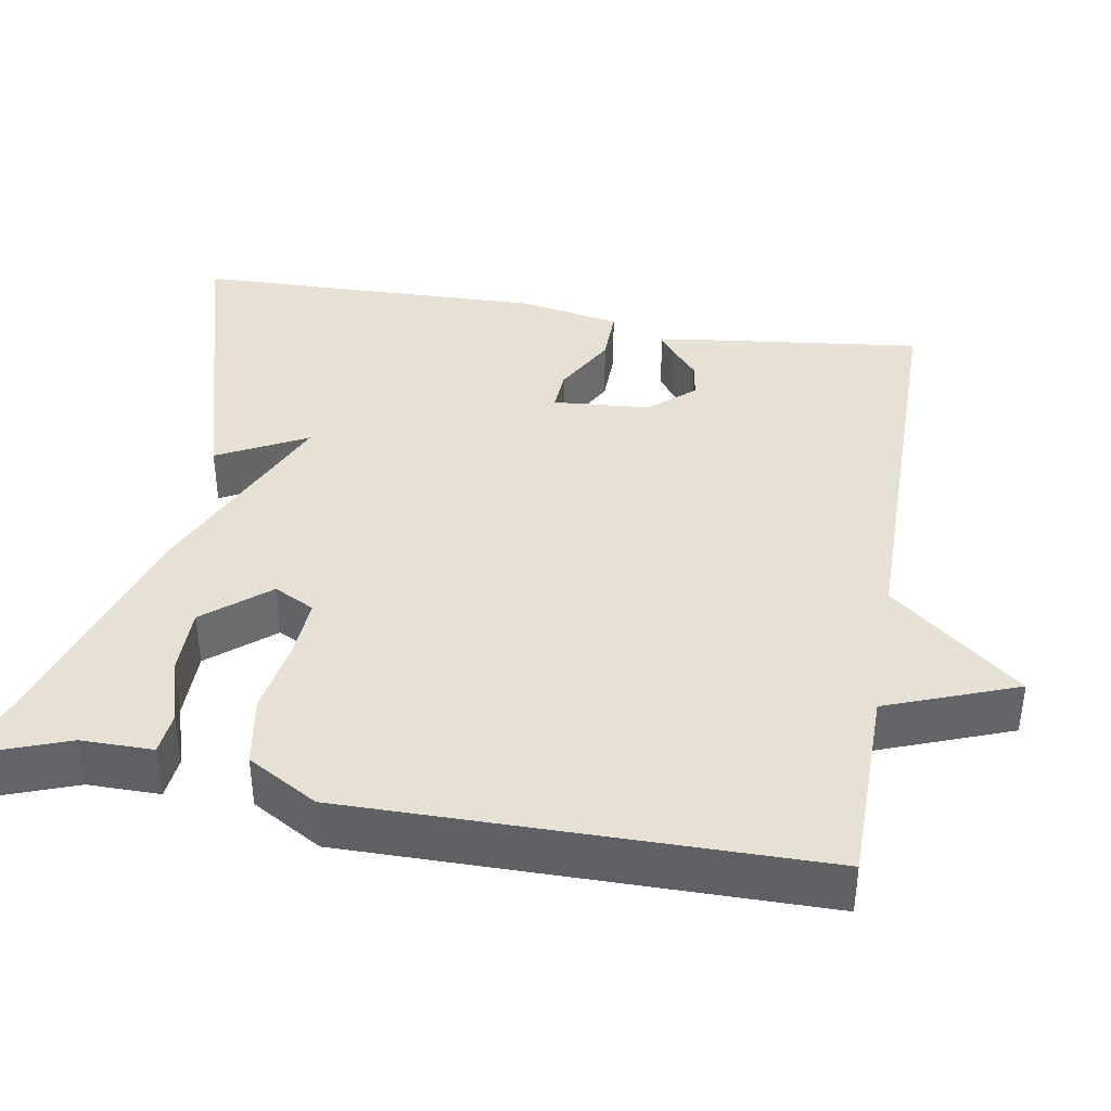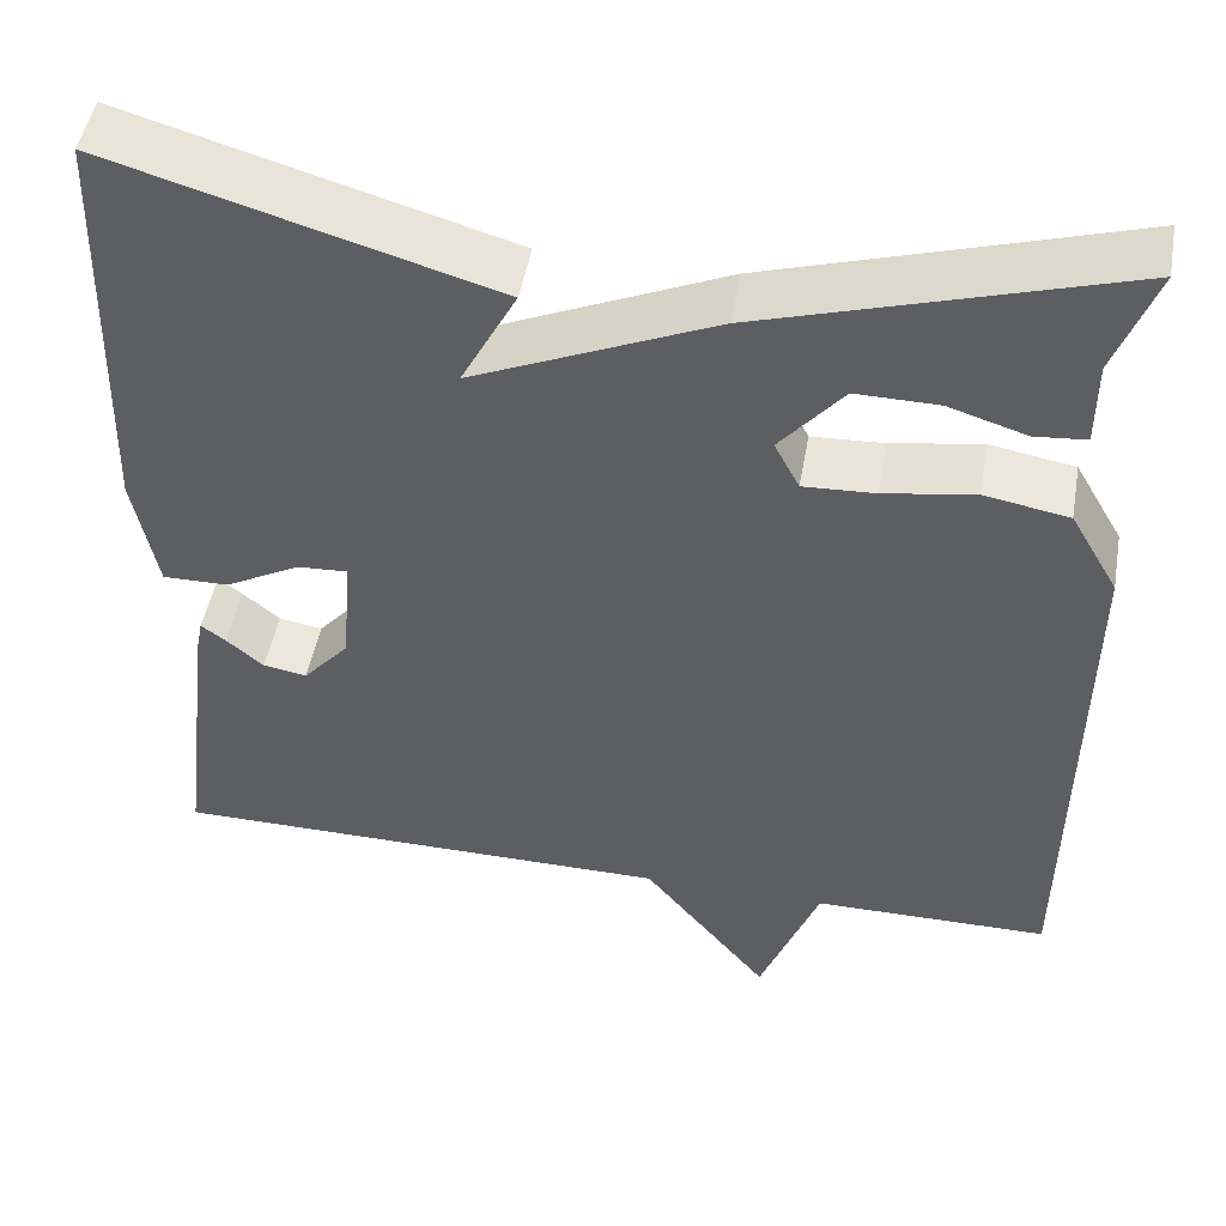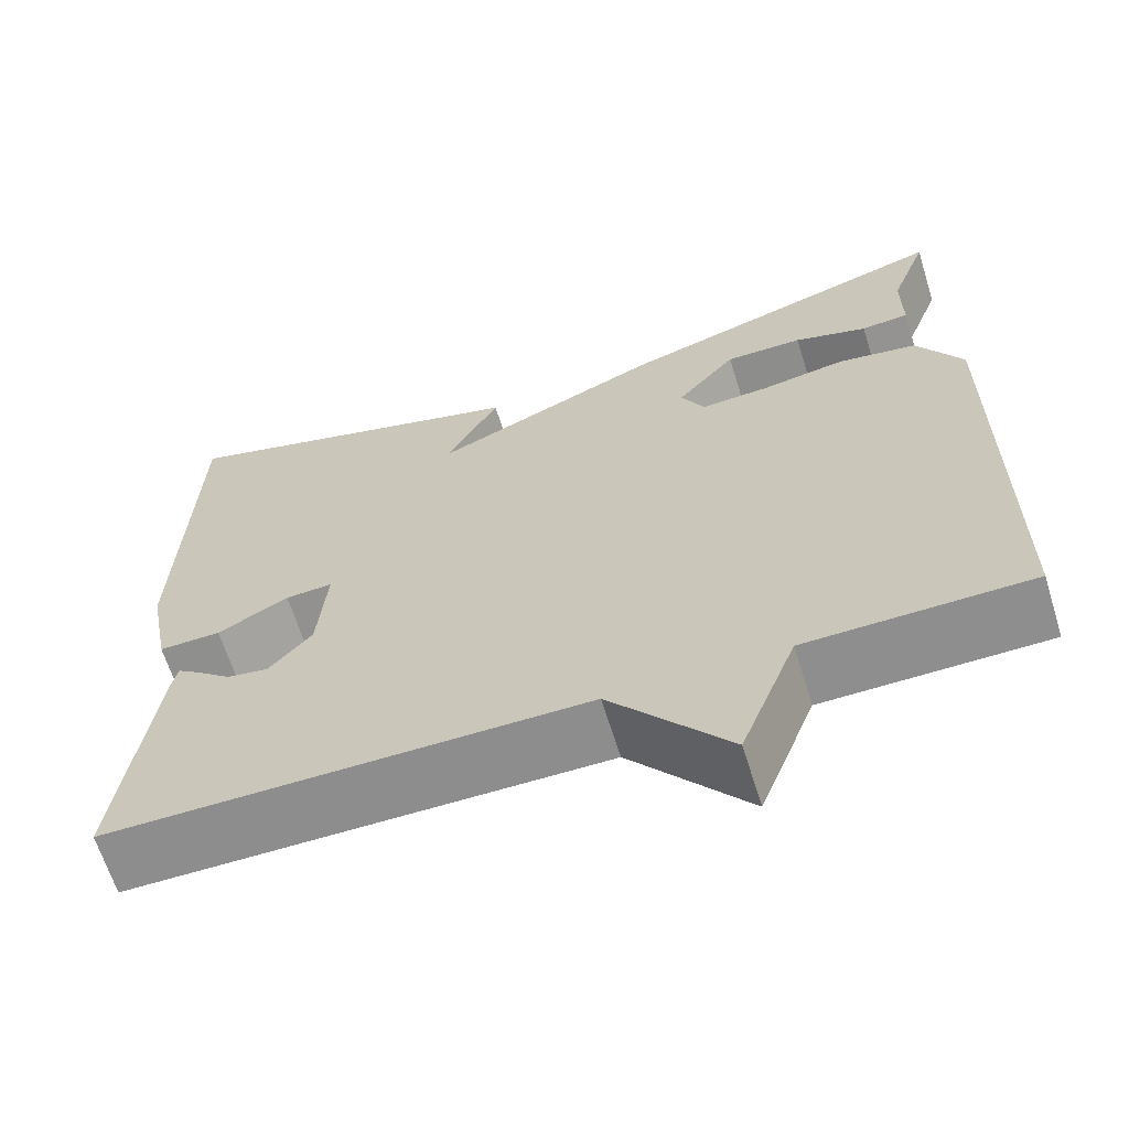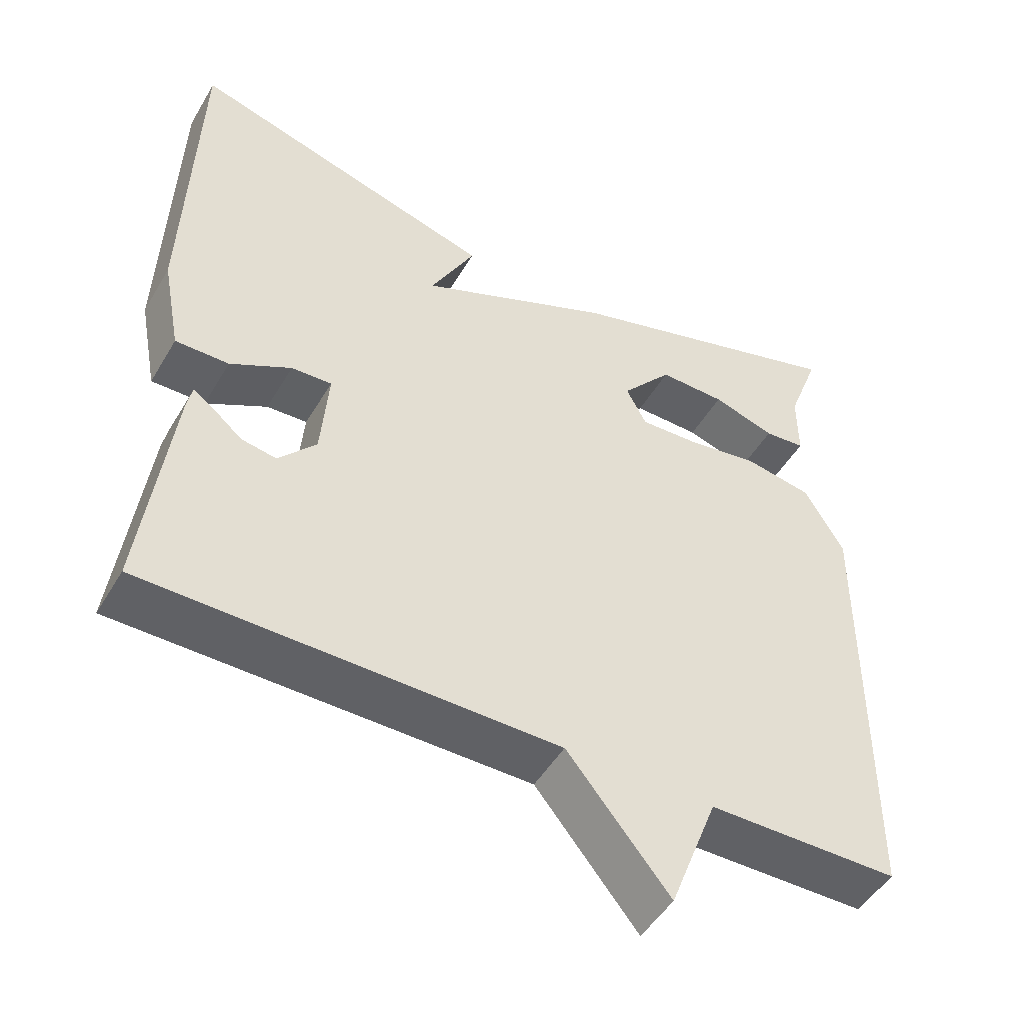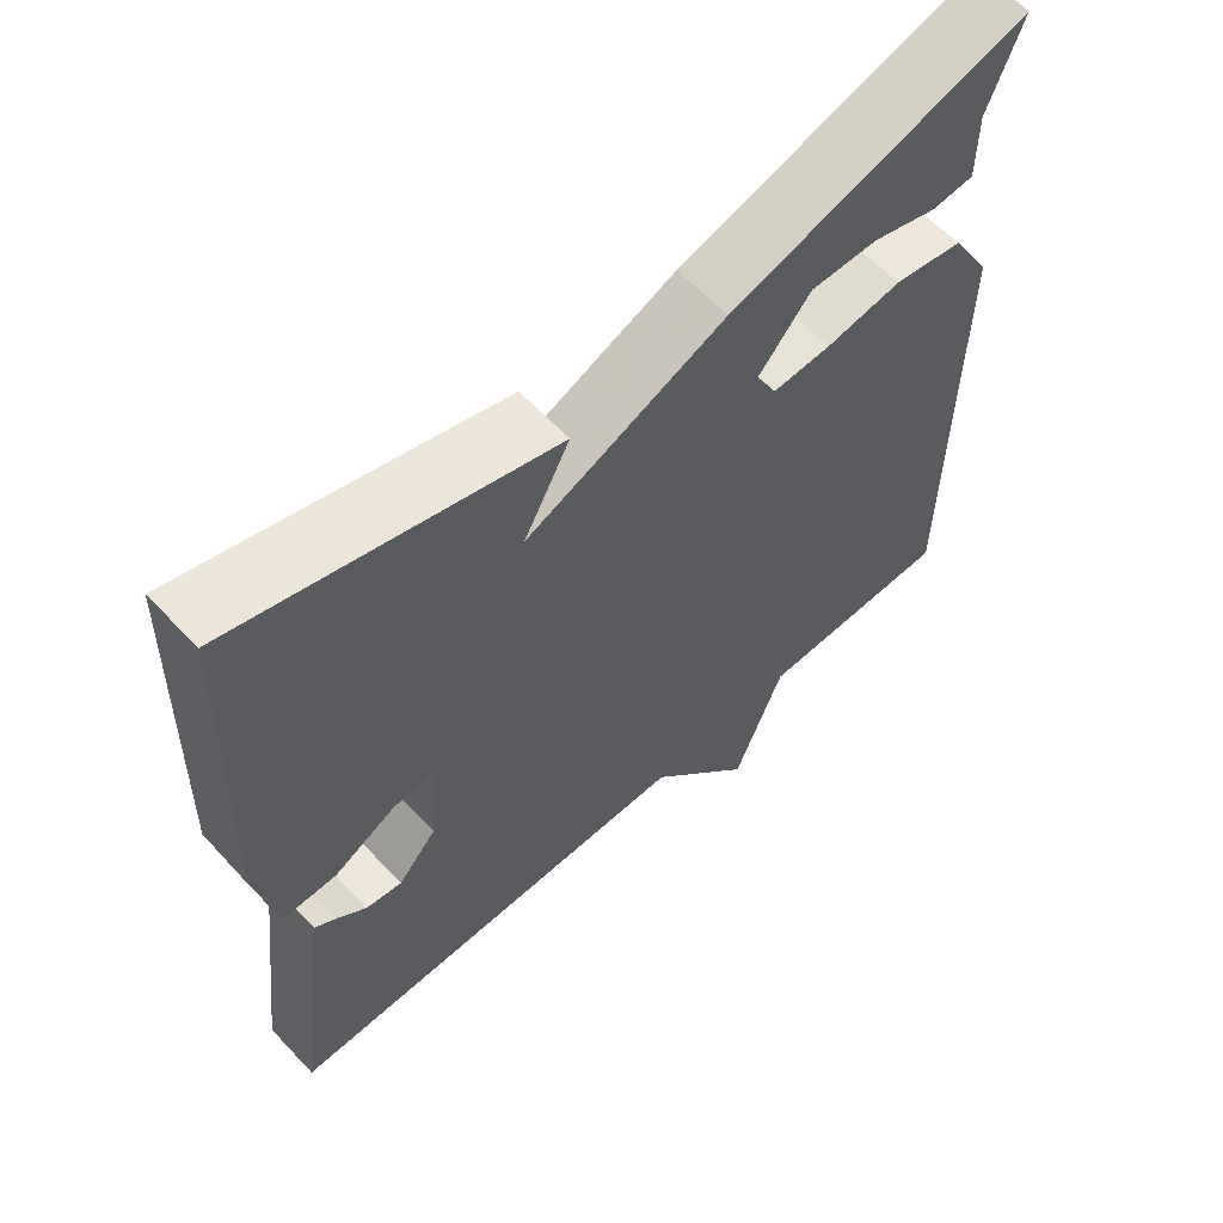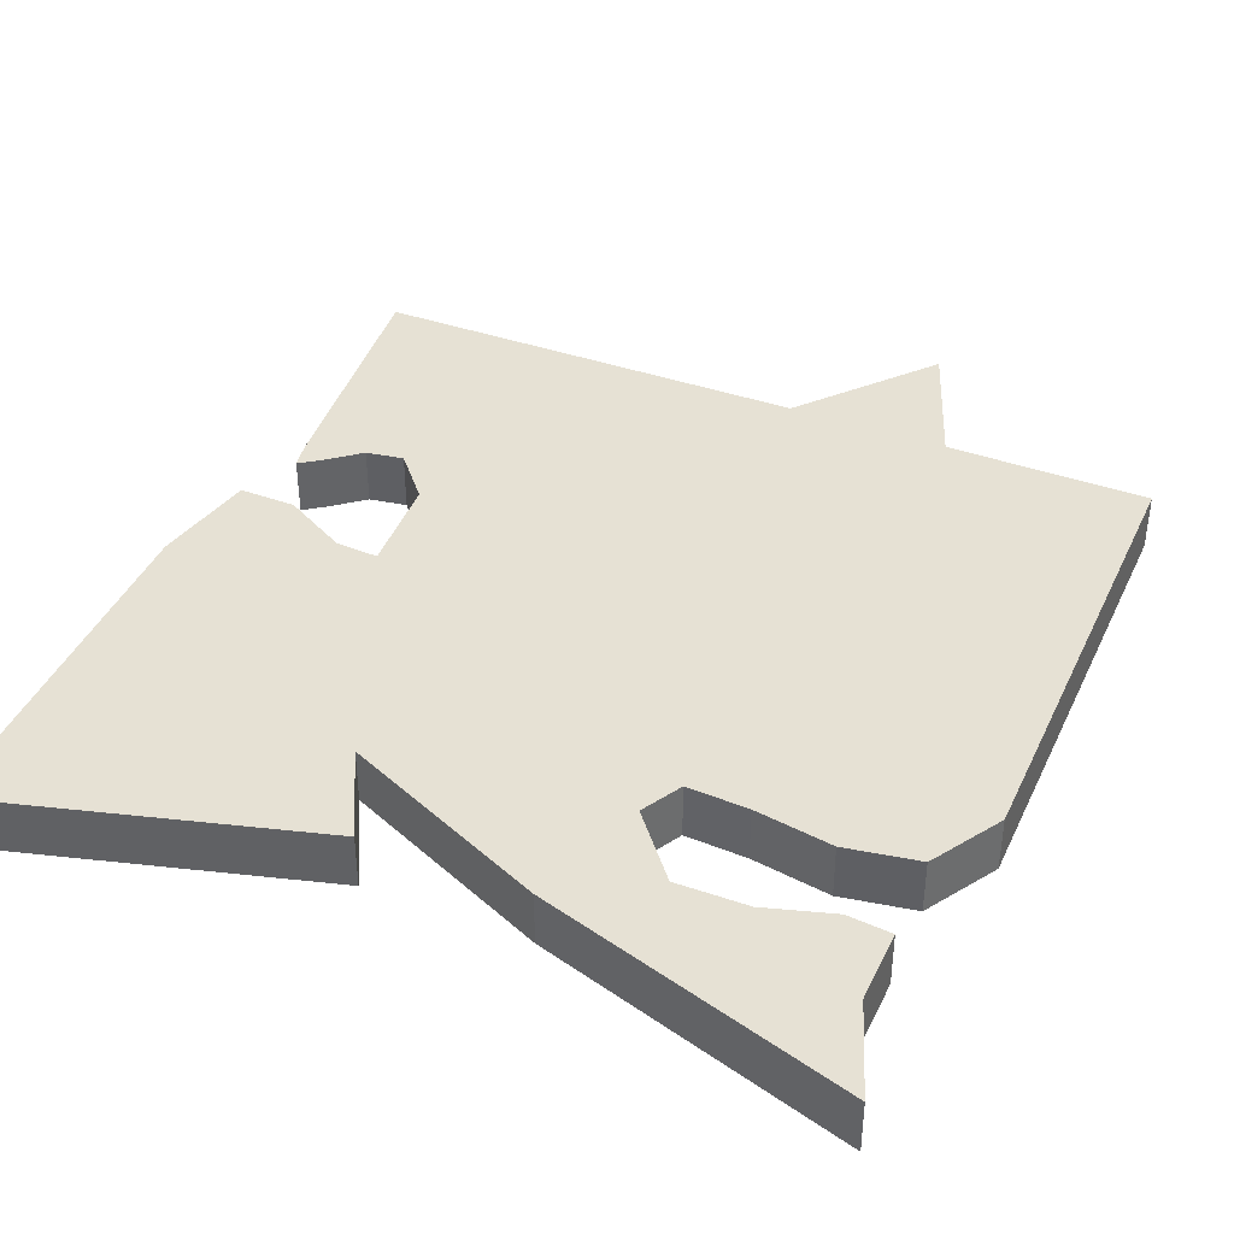
<metadata>
{"format":"obj","ext":"obj","renderer":"f3d","projection":"perspective","resolution":1024,"background":"white","views":[{"elev":39.1,"azim":99.9,"up":"+Y"},{"elev":48.5,"azim":10.1,"up":"+Z"},{"elev":-64.8,"azim":17.3,"up":"+Z"},{"elev":-49.2,"azim":-29.6,"up":"+Z"},{"elev":60.6,"azim":-43.0,"up":"+Z"},{"elev":39.3,"azim":23.8,"up":"+Y"}]}
</metadata>
<code>
v 0.5 0.07 0.5
v 0.456 0.07 0.382
v 0.456 0.07 0.29
v 0.401 0.07 0.285
v 0.317 0.07 0.311
v 0.228 0.07 0.312
v 0.16 0.07 0.231
v 0.187 0.07 0.179
v 0.264 0.07 0.183
v 0.362 0.07 0.199
v 0.453 0.07 0.183
v 0.505 0.07 0.093
v 0.5 0.07 -0.5
v 0.245 0.07 -0.502
v 0.181 0.07 -0.669
v 0.045 0.07 -0.502
v -0.5 0.07 -0.5
v -0.462 0.07 -0.19
v -0.455 0.07 -0.156
v -0.429 0.07 -0.175
v -0.389 0.07 -0.209
v -0.342 0.07 -0.217
v -0.292 0.07 -0.16
v -0.282 0.07 -0.035
v -0.336 0.07 -0.038
v -0.417 0.07 -0.082
v -0.488 0.07 -0.083
v -0.513 0.07 0.047
v -0.5 0.07 0.5
v -0.088 0.07 0.382
v -0.148 0.07 0.268
v 0.112 0.07 0.382
v 0.5 0 0.5
v 0.456 0 0.382
v 0.456 0 0.29
v 0.401 0 0.285
v 0.317 0 0.311
v 0.228 0 0.312
v 0.16 0 0.231
v 0.187 0 0.179
v 0.264 0 0.183
v 0.362 0 0.199
v 0.453 0 0.183
v 0.505 0 0.093
v 0.5 0 -0.5
v 0.245 0 -0.502
v 0.181 0 -0.669
v 0.045 0 -0.502
v -0.5 0 -0.5
v -0.462 0 -0.19
v -0.455 0 -0.156
v -0.429 0 -0.175
v -0.389 0 -0.209
v -0.342 0 -0.217
v -0.292 0 -0.16
v -0.282 0 -0.035
v -0.336 0 -0.038
v -0.417 0 -0.082
v -0.488 0 -0.083
v -0.513 0 0.047
v -0.5 0 0.5
v -0.088 0 0.382
v -0.148 0 0.268
v 0.112 0 0.382
f 31 32 1 2
f 29 30 31
f 28 29 31
f 27 28 31
f 26 27 31
f 25 26 31
f 24 25 31
f 23 24 31
f 19 20 21
f 18 19 21
f 17 18 21
f 16 17 21 22
f 14 15 16
f 16 22 23
f 14 16 23
f 13 14 23
f 12 13 23
f 11 12 23
f 10 11 23
f 9 10 23
f 2 3 4 5
f 2 5 6
f 31 2 6
f 23 31 6 7
f 8 9 23
f 7 8 23
f 34 33 64 63
f 63 62 61
f 63 61 60
f 63 60 59
f 63 59 58
f 63 58 57
f 63 57 56
f 63 56 55
f 53 52 51
f 53 51 50
f 53 50 49
f 54 53 49 48
f 48 47 46
f 55 54 48
f 55 48 46
f 55 46 45
f 55 45 44
f 55 44 43
f 55 43 42
f 55 42 41
f 37 36 35 34
f 38 37 34
f 38 34 63
f 39 38 63 55
f 55 41 40
f 55 40 39
f 1 33 34 2
f 2 34 35 3
f 3 35 36 4
f 4 36 37 5
f 5 37 38 6
f 6 38 39 7
f 7 39 40 8
f 8 40 41 9
f 9 41 42 10
f 10 42 43 11
f 11 43 44 12
f 12 44 45 13
f 13 45 46 14
f 14 46 47 15
f 15 47 48 16
f 16 48 49 17
f 17 49 50 18
f 18 50 51 19
f 19 51 52 20
f 20 52 53 21
f 21 53 54 22
f 22 54 55 23
f 23 55 56 24
f 24 56 57 25
f 25 57 58 26
f 26 58 59 27
f 27 59 60 28
f 28 60 61 29
f 29 61 62 30
f 30 62 63 31
f 31 63 64 32
f 32 64 33 1

</code>
